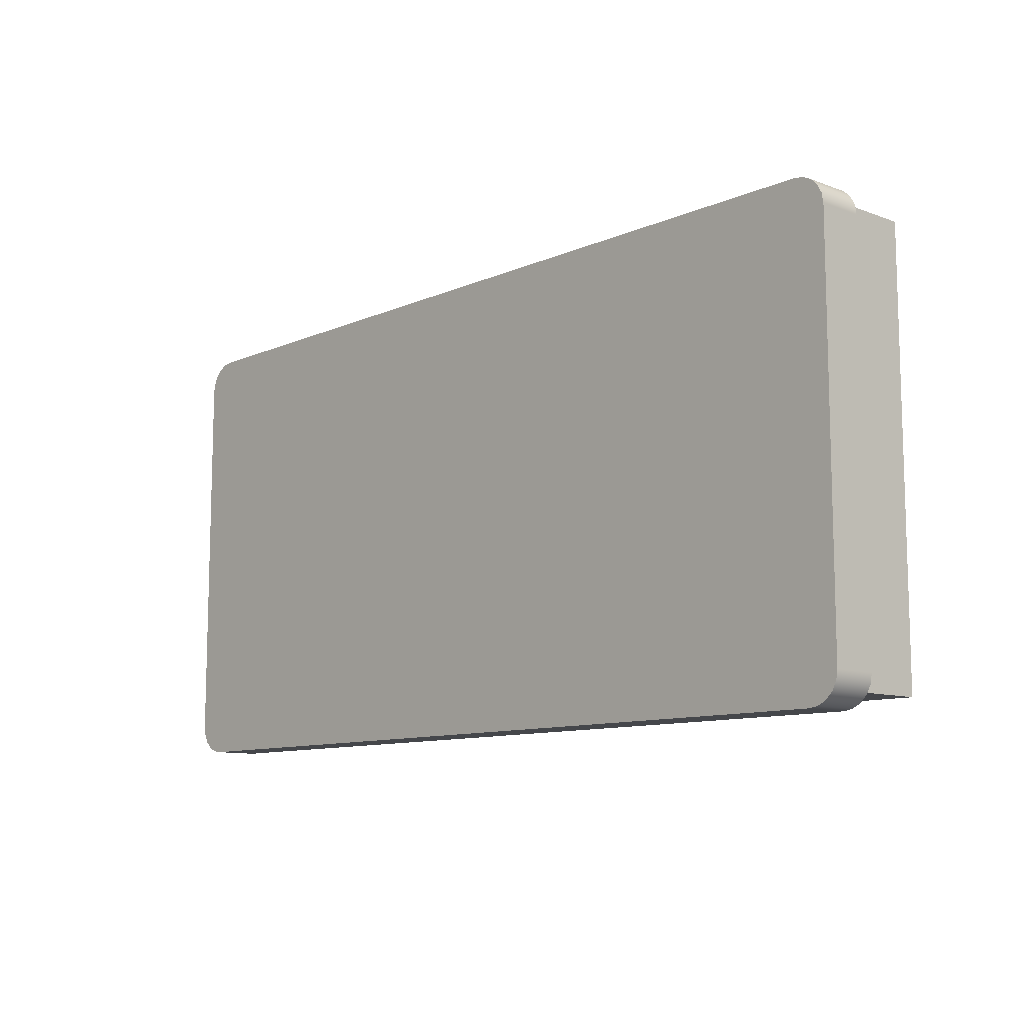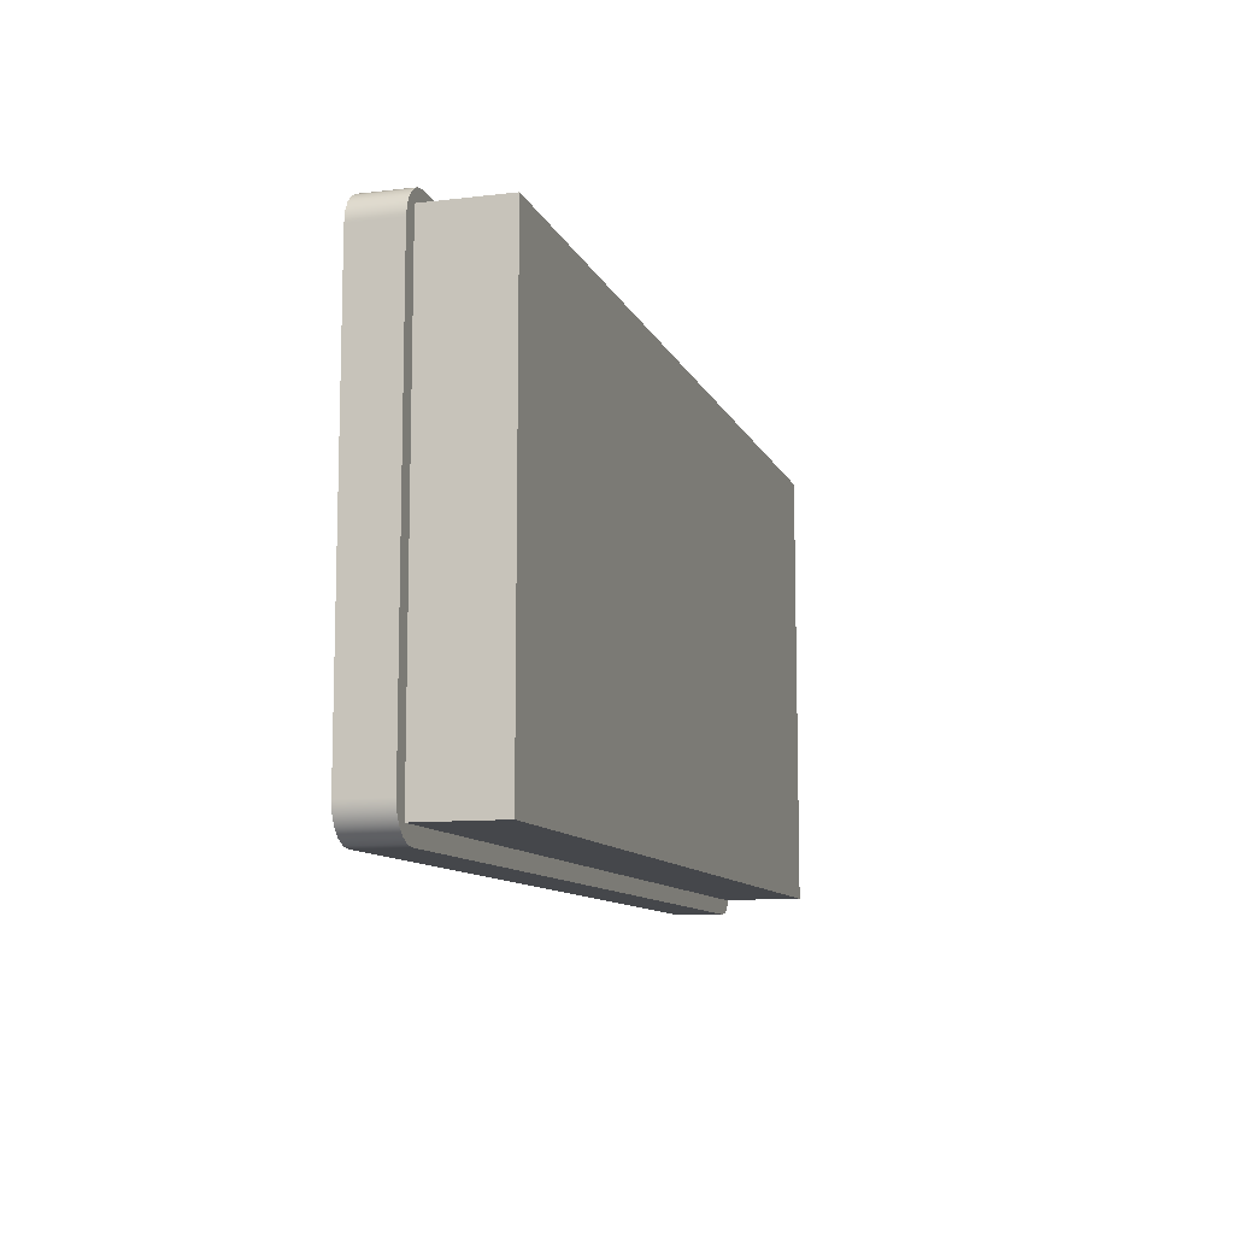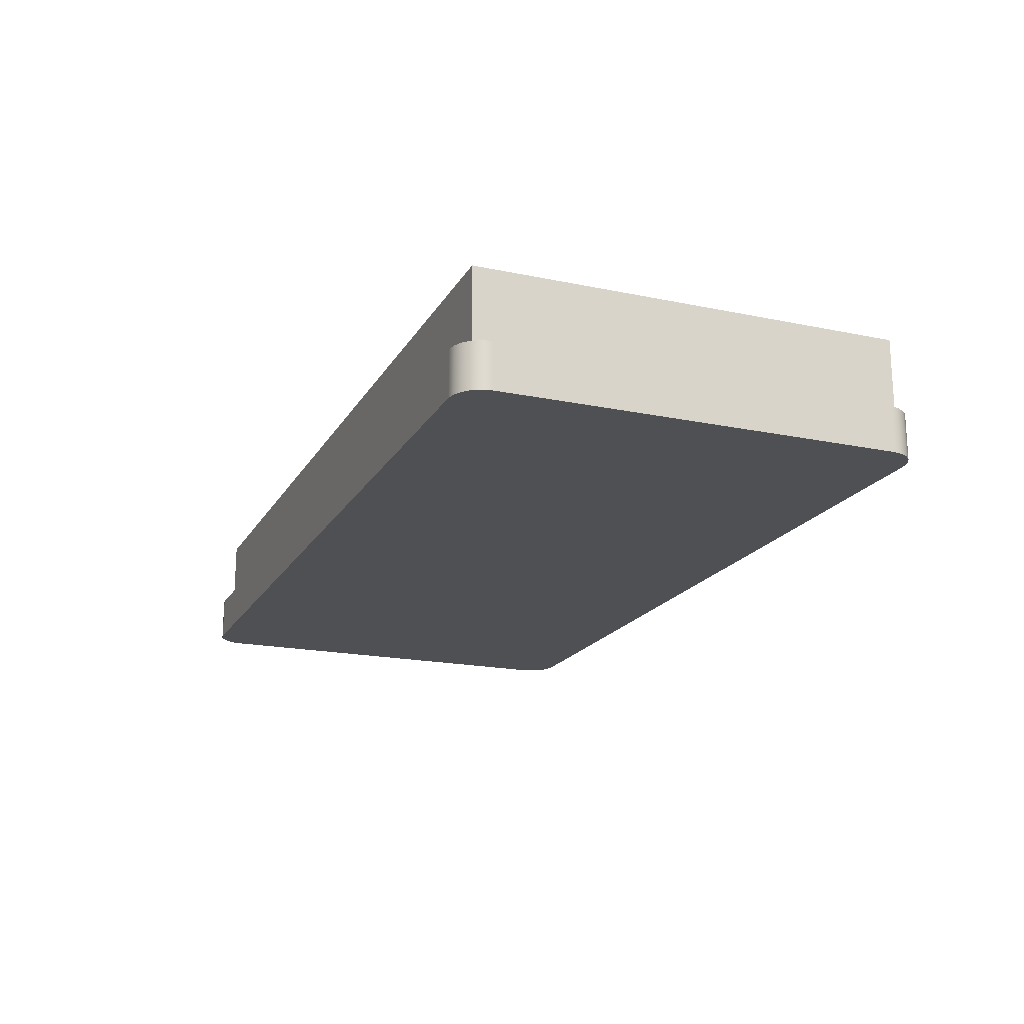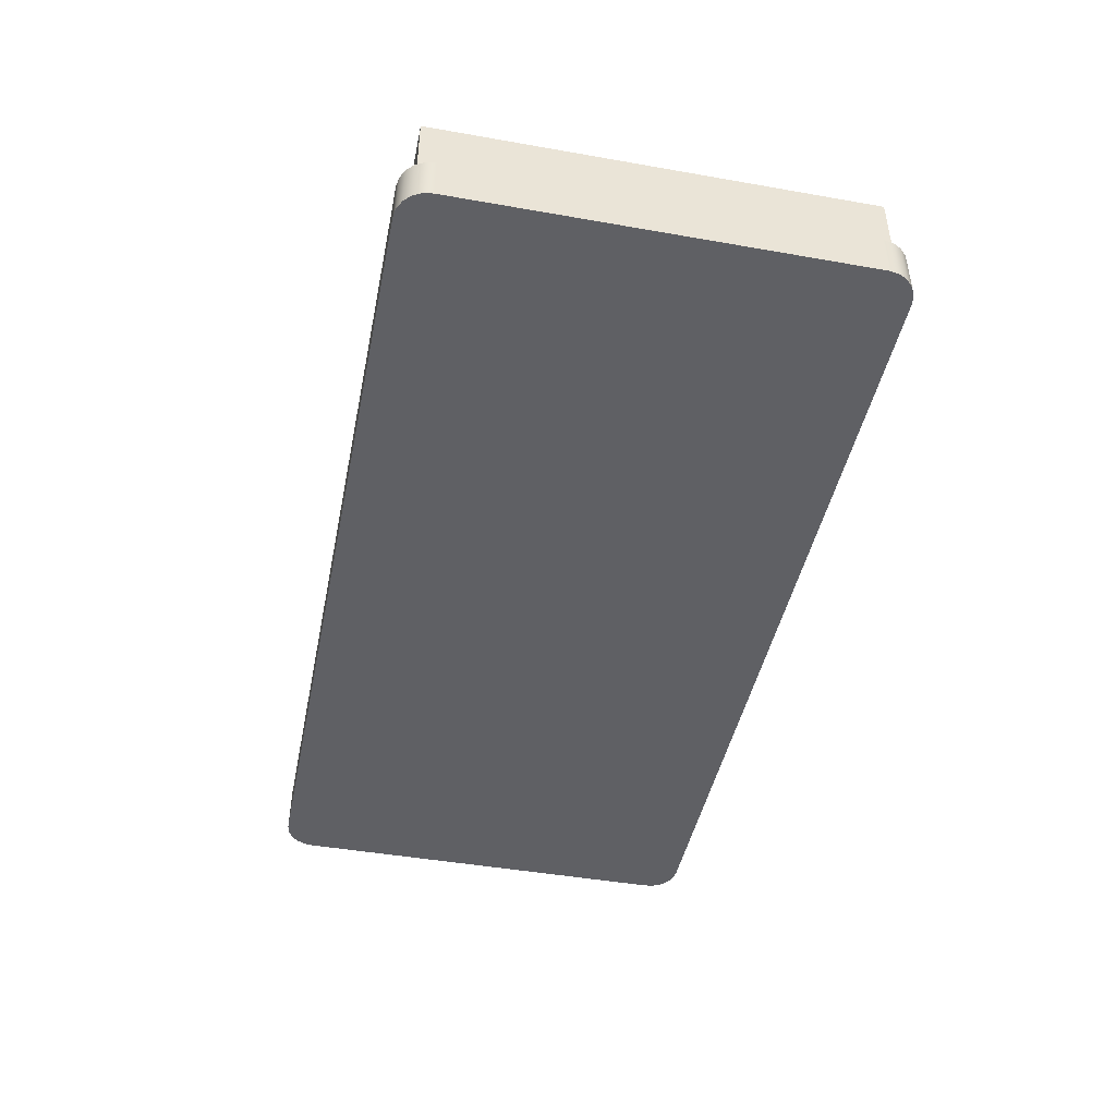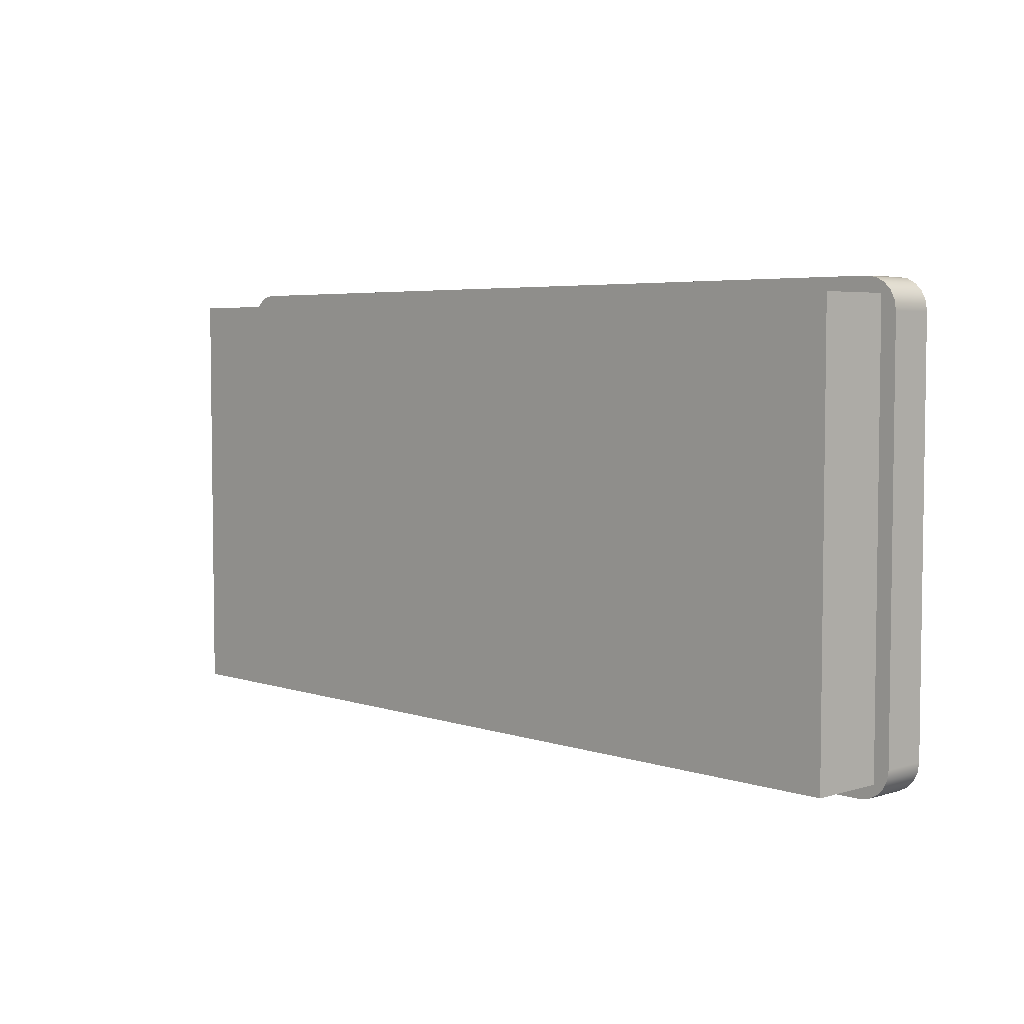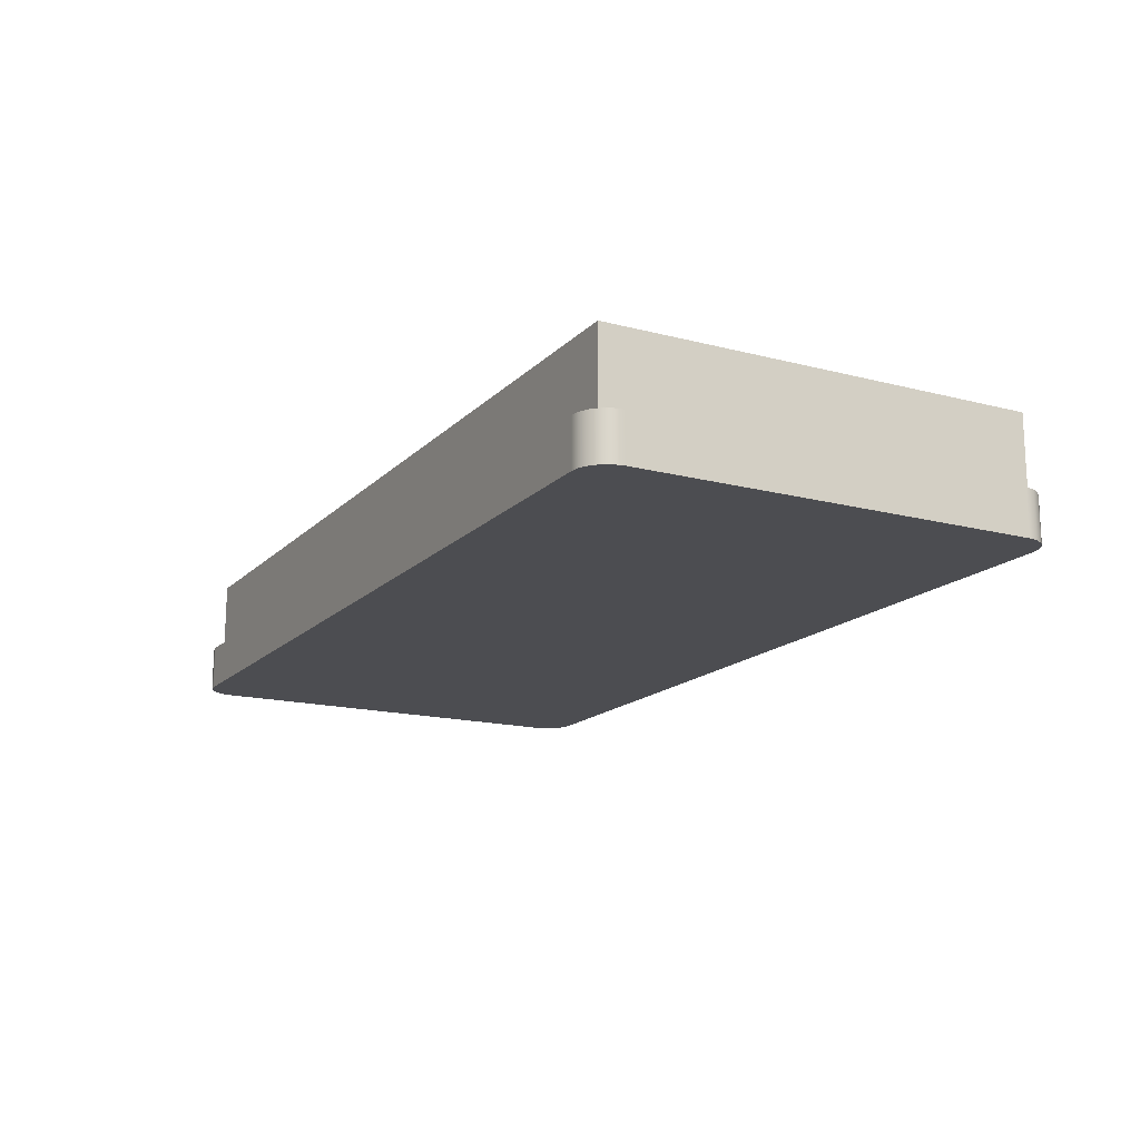
<metadata>
{"format":"obj","ext":"obj","renderer":"f3d","projection":"perspective","resolution":1024,"background":"white","views":[{"elev":-10.3,"azim":47.4,"up":"+Z"},{"elev":-10.3,"azim":106.4,"up":"+Z"},{"elev":-18.8,"azim":68.3,"up":"+Y"},{"elev":-45.2,"azim":-101.5,"up":"+Y"},{"elev":4.7,"azim":-133.6,"up":"+Z"},{"elev":-16.1,"azim":61.7,"up":"+Y"}]}
</metadata>
<code>
v -2.9 0 -1.4
v -2.9 0 1.4
v -2.9 0.5 1.4
v -2.9 0.5 -1.4
v 2.9 0 -1.4
v -2.9 0 -1.4
v -2.9 0.5 -1.4
v 2.9 0.5 -1.4
v 2.9 0 1.4
v 2.9 0 -1.4
v 2.9 0.5 -1.4
v 2.9 0.5 1.4
v -2.9 0 1.4
v 2.9 0 1.4
v 2.9 0.5 1.4
v -2.9 0.5 1.4
v -2.9 0.5 1.4
v 2.9 0.5 1.4
v 2.9 0.5 -1.4
v -2.9 0.5 -1.4
v -3 0 1.3
v -3 0 -1.3
v -3 -0.3 -1.3
v -3 -0.3 1.3
v -2.8 0 1.5
v -2.862 0 1.49
v -2.918 0 1.462
v -2.962 0 1.418
v -2.99 0 1.362
v -3 0 1.3
v -3 -0.3 1.3
v -2.99 -0.3 1.362
v -2.962 -0.3 1.418
v -2.918 -0.3 1.462
v -2.862 -0.3 1.49
v -2.8 -0.3 1.5
v 2.8 0 1.5
v -2.8 0 1.5
v -2.8 -0.3 1.5
v 2.8 -0.3 1.5
v 3 0 1.3
v 2.99 0 1.362
v 2.962 0 1.418
v 2.918 0 1.462
v 2.862 0 1.49
v 2.8 0 1.5
v 2.8 -0.3 1.5
v 2.862 -0.3 1.49
v 2.918 -0.3 1.462
v 2.962 -0.3 1.418
v 2.99 -0.3 1.362
v 3 -0.3 1.3
v 3 0 -1.3
v 3 0 1.3
v 3 -0.3 1.3
v 3 -0.3 -1.3
v 2.8 0 -1.5
v 2.862 0 -1.49
v 2.918 0 -1.462
v 2.962 0 -1.418
v 2.99 0 -1.362
v 3 0 -1.3
v 3 -0.3 -1.3
v 2.99 -0.3 -1.362
v 2.962 -0.3 -1.418
v 2.918 -0.3 -1.462
v 2.862 -0.3 -1.49
v 2.8 -0.3 -1.5
v -2.8 0 -1.5
v 2.8 0 -1.5
v 2.8 -0.3 -1.5
v -2.8 -0.3 -1.5
v -3 0 -1.3
v -2.99 0 -1.362
v -2.962 0 -1.418
v -2.918 0 -1.462
v -2.862 0 -1.49
v -2.8 0 -1.5
v -2.8 -0.3 -1.5
v -2.862 -0.3 -1.49
v -2.918 -0.3 -1.462
v -2.962 -0.3 -1.418
v -2.99 -0.3 -1.362
v -3 -0.3 -1.3
v -2.9 0 1.4
v -2.9 0 -1.4
v 2.9 0 -1.4
v 2.9 0 1.4
v -2.8 0 -1.5
v -2.862 0 -1.49
v -2.918 0 -1.462
v -2.962 0 -1.418
v -2.99 0 -1.362
v -3 0 -1.3
v -3 0 1.3
v -2.99 0 1.362
v -2.962 0 1.418
v -2.918 0 1.462
v -2.862 0 1.49
v -2.8 0 1.5
v 2.8 0 1.5
v 2.862 0 1.49
v 2.918 0 1.462
v 2.962 0 1.418
v 2.99 0 1.362
v 3 0 1.3
v 3 0 -1.3
v 2.99 0 -1.362
v 2.962 0 -1.418
v 2.918 0 -1.462
v 2.862 0 -1.49
v 2.8 0 -1.5
v -3 -0.3 -1.3
v -2.99 -0.3 -1.362
v -2.962 -0.3 -1.418
v -2.918 -0.3 -1.462
v -2.862 -0.3 -1.49
v -2.8 -0.3 -1.5
v 2.8 -0.3 -1.5
v 2.862 -0.3 -1.49
v 2.918 -0.3 -1.462
v 2.962 -0.3 -1.418
v 2.99 -0.3 -1.362
v 3 -0.3 -1.3
v 3 -0.3 1.3
v 2.99 -0.3 1.362
v 2.962 -0.3 1.418
v 2.918 -0.3 1.462
v 2.862 -0.3 1.49
v 2.8 -0.3 1.5
v -2.8 -0.3 1.5
v -2.862 -0.3 1.49
v -2.918 -0.3 1.462
v -2.962 -0.3 1.418
v -2.99 -0.3 1.362
v -3 -0.3 1.3
g 36a8814c-e334-11ea-ad46-54bf646e7e1f
f 1 2 4
f 4 2 3
g 36a8f666-e334-11ea-ada6-54bf646e7e1f
f 5 6 8
f 8 6 7
g 36a96b86-e334-11ea-9b90-54bf646e7e1f
f 9 10 12
f 12 10 11
g 36a9e0ae-e334-11ea-a6de-54bf646e7e1f
f 13 14 16
f 16 14 15
g 36aa55e6-e334-11ea-9fb4-54bf646e7e1f
f 18 19 17
f 17 19 20
g 367cded2-e334-11ea-91b5-54bf646e7e1f
f 21 22 24
f 24 22 23
g 367d2d30-e334-11ea-b410-54bf646e7e1f
f 36 25 35
f 35 25 26
f 35 26 34
f 34 26 27
f 34 27 33
f 33 27 28
f 33 28 32
f 32 28 29
f 32 29 31
f 31 29 30
g 367d7b5a-e334-11ea-b631-54bf646e7e1f
f 37 38 40
f 40 38 39
g 367dc950-e334-11ea-9add-54bf646e7e1f
f 52 41 51
f 51 41 42
f 51 42 50
f 50 42 43
f 50 43 49
f 49 43 44
f 49 44 48
f 48 44 45
f 48 45 47
f 47 45 46
g 367e176c-e334-11ea-8f05-54bf646e7e1f
f 53 54 56
f 56 54 55
g 367e3e78-e334-11ea-b709-54bf646e7e1f
f 68 57 67
f 67 57 58
f 67 58 66
f 66 58 59
f 66 59 65
f 65 59 60
f 65 60 64
f 64 60 61
f 64 61 63
f 63 61 62
g 367e8c98-e334-11ea-b57d-54bf646e7e1f
f 69 70 72
f 72 70 71
g 367f01c8-e334-11ea-85c1-54bf646e7e1f
f 84 73 83
f 83 73 74
f 83 74 82
f 82 74 75
f 82 75 81
f 81 75 76
f 81 76 80
f 80 76 77
f 80 77 79
f 79 77 78
g 367f28ba-e334-11ea-973f-54bf646e7e1f
f 86 94 85
f 85 94 95
f 85 95 96
f 87 89 86
f 86 89 90
f 86 90 91
f 88 107 87
f 87 107 108
f 87 108 109
f 85 101 88
f 88 101 102
f 88 102 103
f 91 92 86
f 86 92 93
f 86 93 94
f 96 97 85
f 85 97 98
f 85 98 99
f 99 100 85
f 85 100 101
f 103 104 88
f 88 104 105
f 88 105 106
f 106 107 88
f 109 110 87
f 87 110 111
f 87 111 112
f 112 89 87
g 367f76da-e334-11ea-a451-54bf646e7e1f
f 114 118 113
f 113 118 119
f 113 119 124
f 124 119 123
f 123 119 122
f 122 119 121
f 121 119 120
f 114 115 118
f 118 115 116
f 118 116 117
f 113 124 136
f 136 124 125
f 136 125 131
f 131 125 130
f 130 125 126
f 130 126 127
f 127 128 130
f 130 128 129
f 132 133 131
f 131 133 134
f 131 134 135
f 135 136 131

</code>
